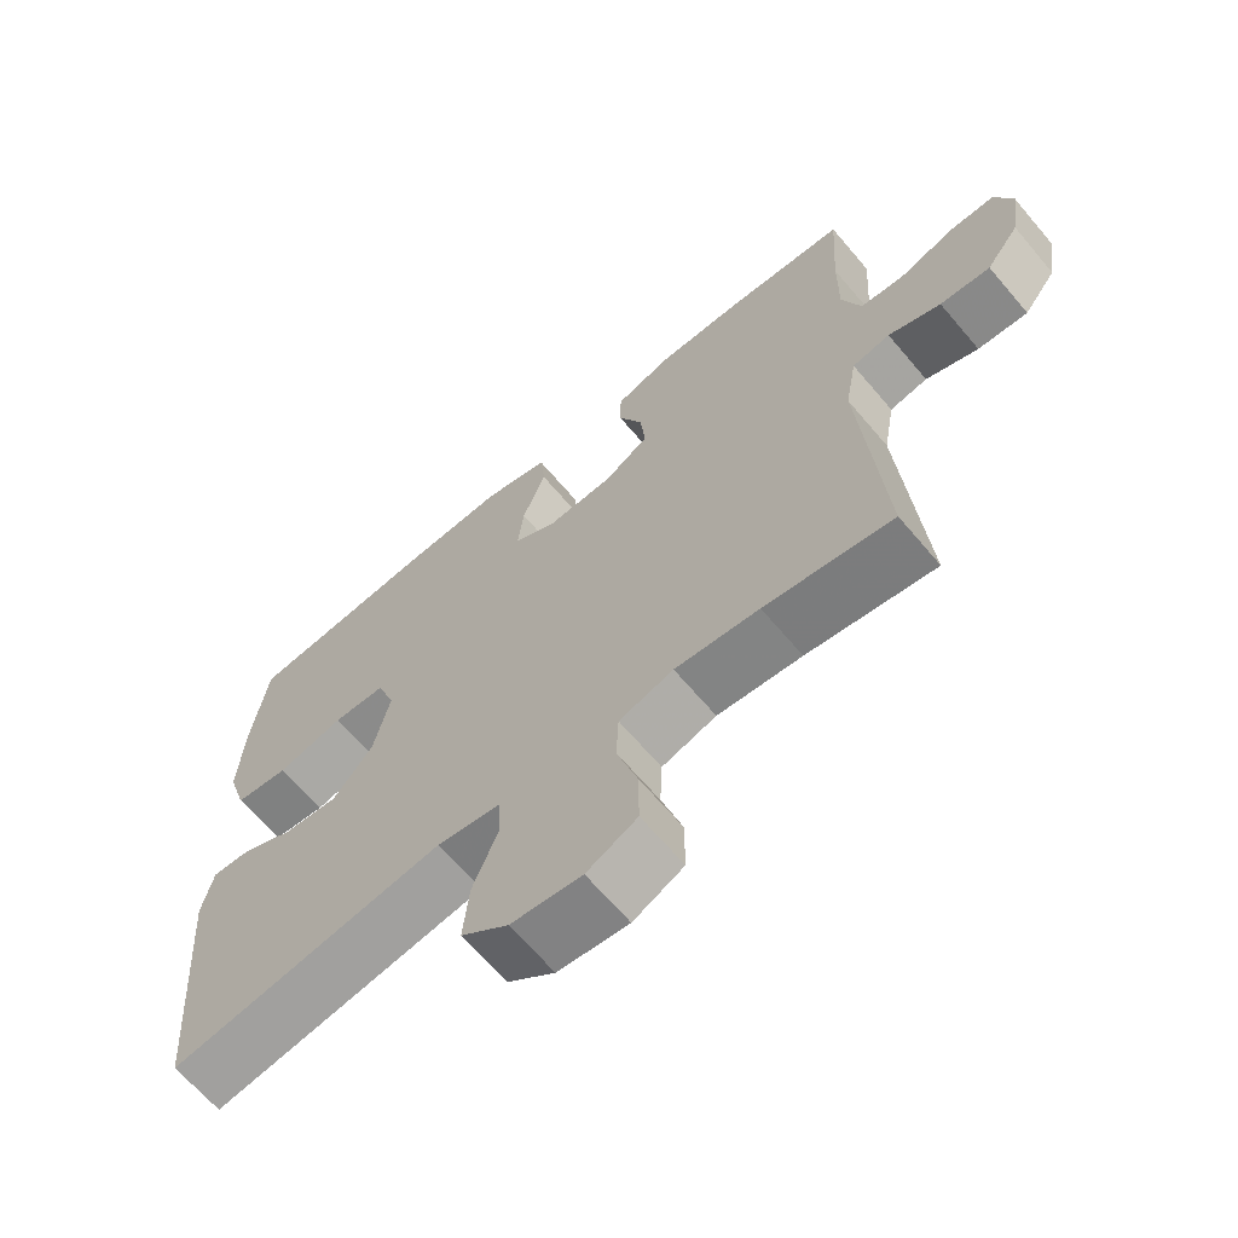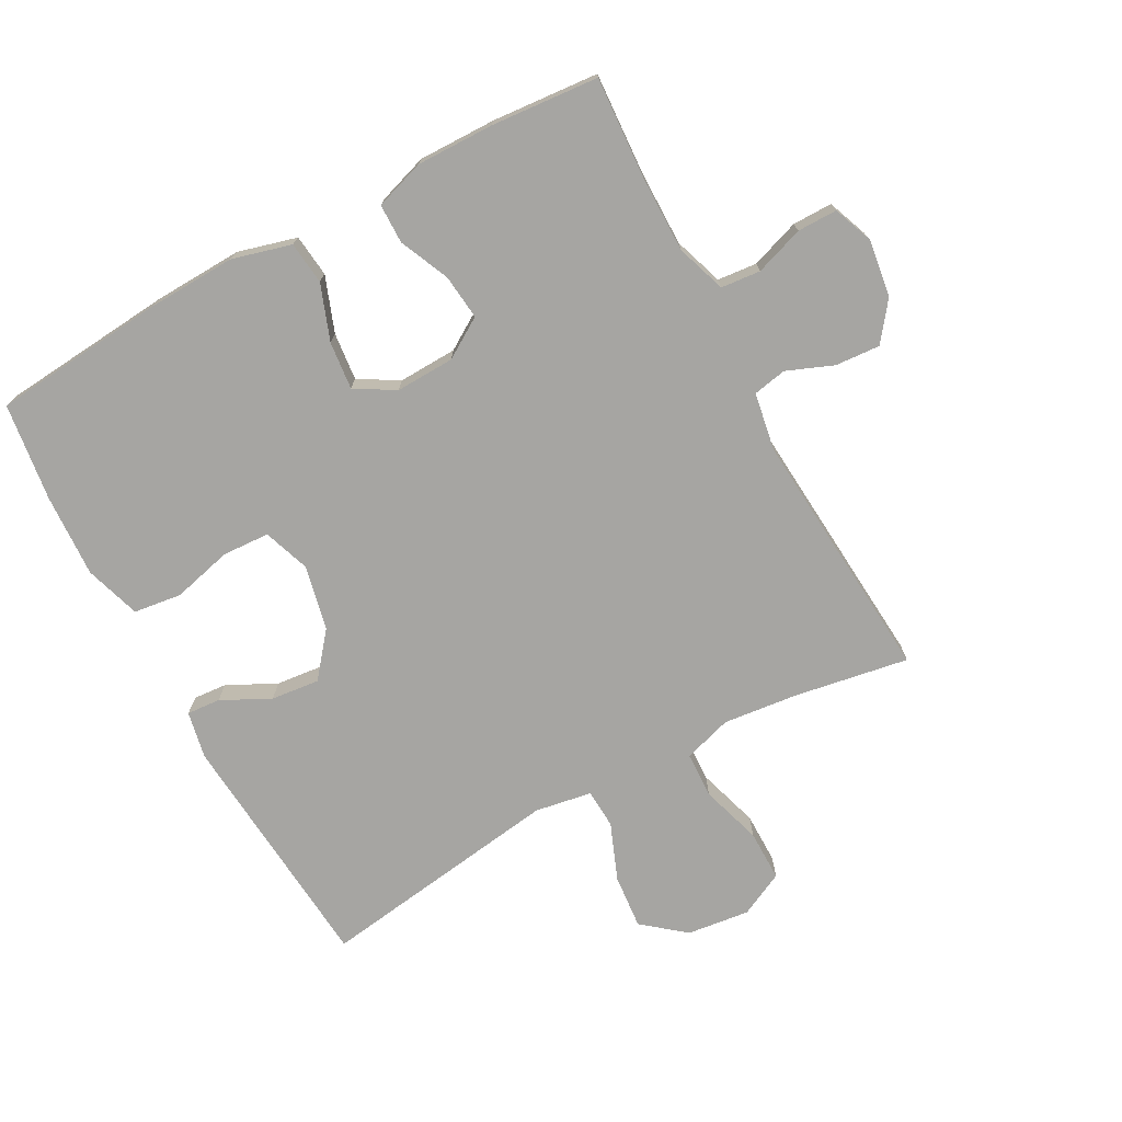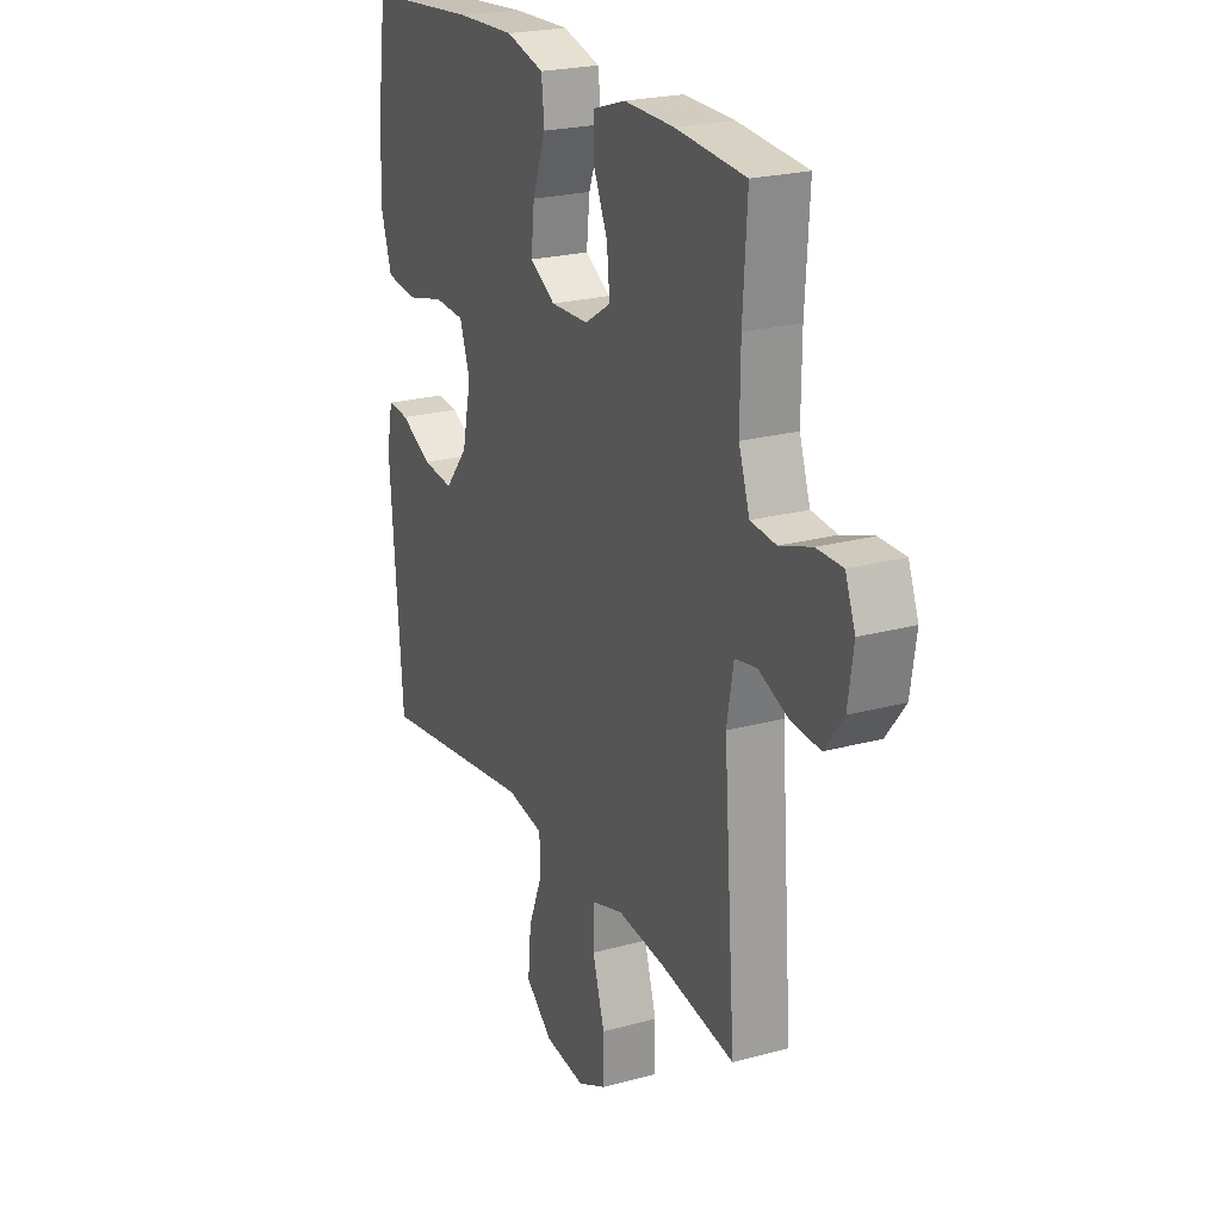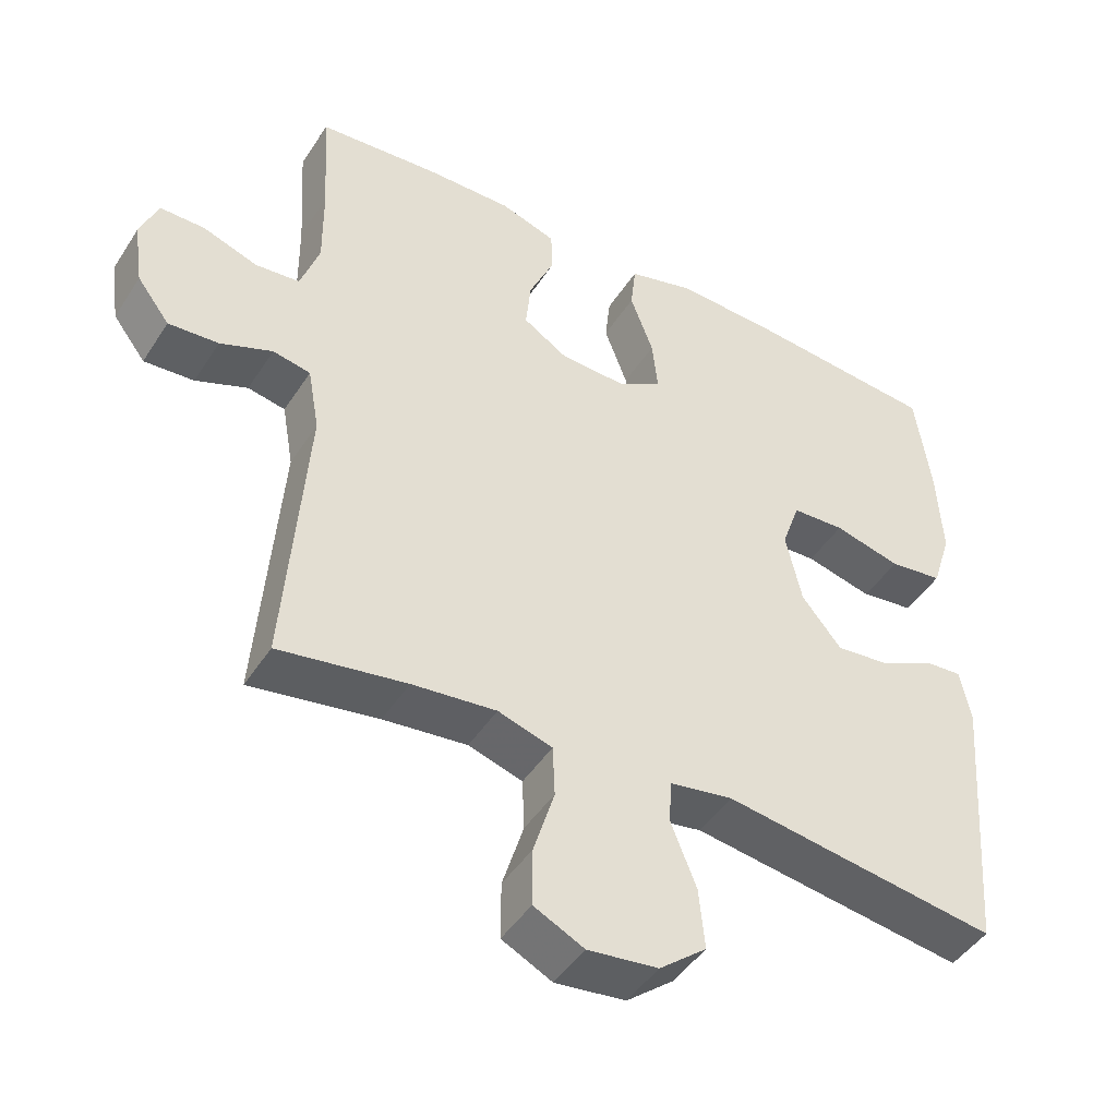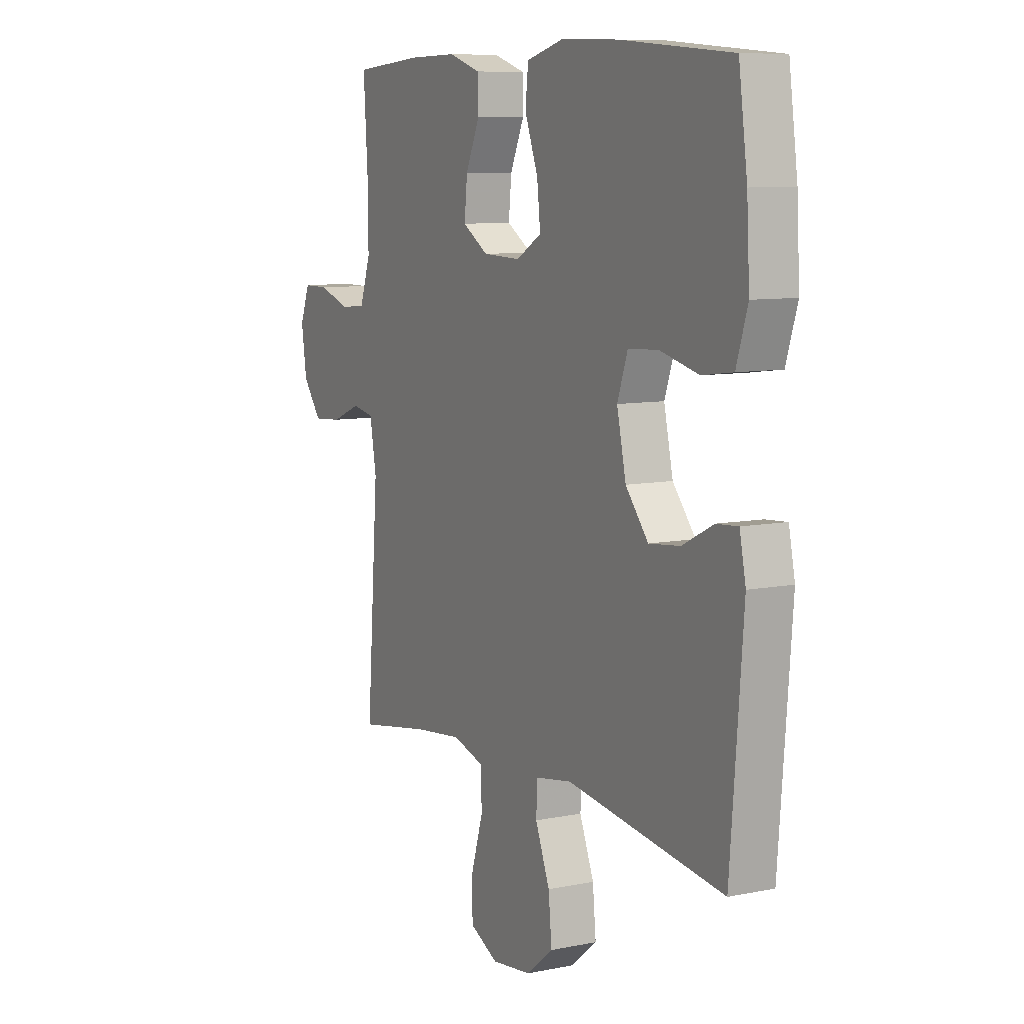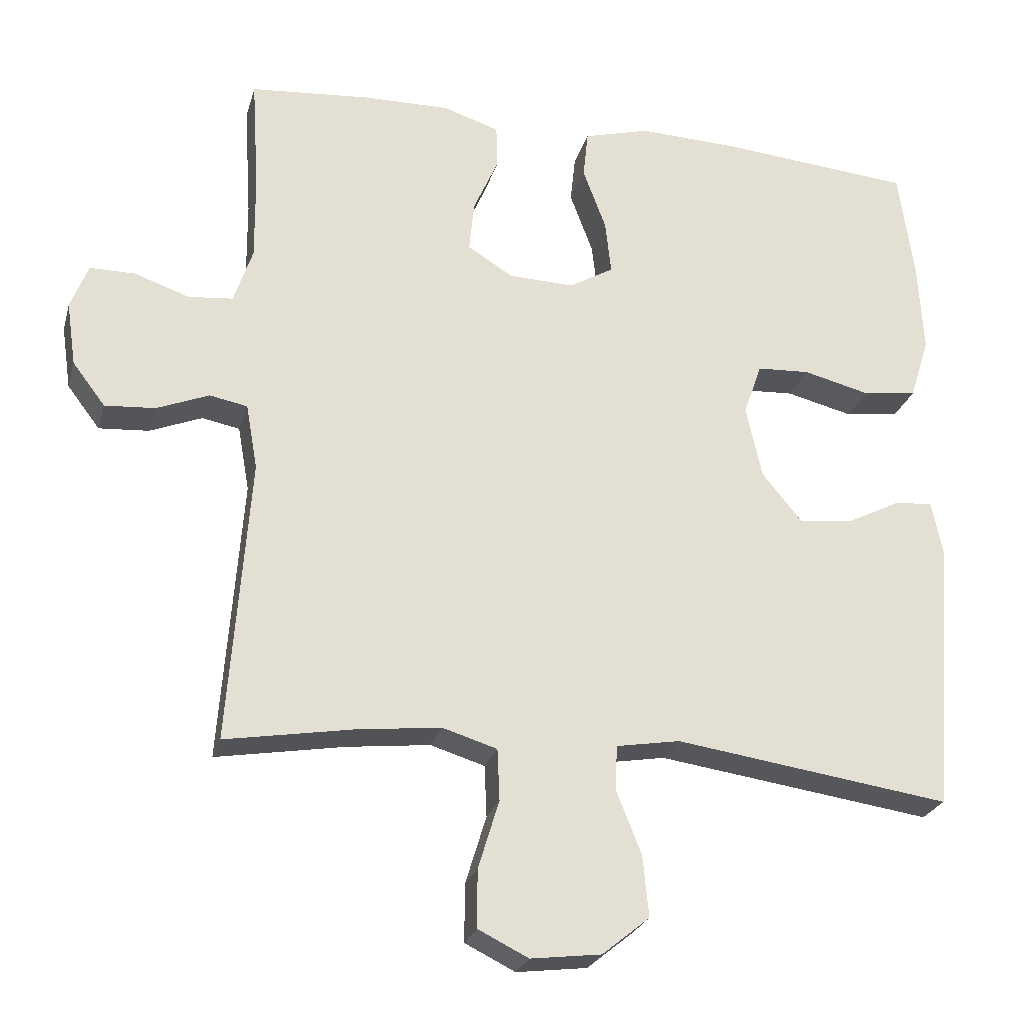
<metadata>
{"format":"obj","ext":"obj","renderer":"f3d","projection":"perspective","resolution":1024,"background":"white","views":[{"elev":-66.1,"azim":40.3,"up":"+Z"},{"elev":-73.6,"azim":28.6,"up":"+Y"},{"elev":22.9,"azim":65.1,"up":"+Z"},{"elev":-45.8,"azim":149.0,"up":"+Z"},{"elev":8.8,"azim":-118.7,"up":"+Z"},{"elev":-25.0,"azim":165.4,"up":"+Z"}]}
</metadata>
<code>
v 0.5 0.07 0.5
v 0.49 0.07 0.341
v 0.489 0.07 0.225
v 0.515 0.07 0.148
v 0.576 0.07 0.142
v 0.652 0.07 0.168
v 0.714 0.07 0.168
v 0.738 0.07 0.106
v 0.725 0.07 0.018
v 0.68 0.07 -0.041
v 0.611 0.07 -0.036
v 0.539 0.07 -0.007
v 0.487 0.07 -0.017
v 0.471 0.07 -0.107
v 0.5 0.07 -0.5
v 0.324 0.07 -0.47
v 0.208 0.07 -0.457
v 0.133 0.07 -0.48
v 0.13 0.07 -0.551
v 0.159 0.07 -0.646
v 0.159 0.07 -0.725
v 0.09 0.07 -0.759
v -0.007 0.07 -0.747
v -0.072 0.07 -0.694
v -0.064 0.07 -0.61
v -0.029 0.07 -0.522
v -0.032 0.07 -0.461
v -0.12 0.07 -0.446
v -0.5 0.07 -0.5
v -0.53 0.07 -0.119
v -0.515 0.07 -0.046
v -0.463 0.07 -0.05
v -0.388 0.07 -0.088
v -0.313 0.07 -0.096
v -0.258 0.07 -0.029
v -0.236 0.07 0.071
v -0.261 0.07 0.143
v -0.334 0.07 0.147
v -0.427 0.07 0.124
v -0.501 0.07 0.134
v -0.528 0.07 0.22
v -0.521 0.07 0.348
v -0.5 0.07 0.5
v -0.233 0.07 0.523
v -0.095 0.07 0.528
v -0.004 0.07 0.503
v 0.003 0.07 0.437
v -0.029 0.07 0.351
v -0.037 0.07 0.277
v 0.024 0.07 0.241
v 0.115 0.07 0.244
v 0.177 0.07 0.283
v 0.17 0.07 0.353
v 0.136 0.07 0.43
v 0.137 0.07 0.491
v 0.214 0.07 0.516
v 0.334 0.07 0.514
v 0.5 0 0.5
v 0.49 0 0.341
v 0.489 0 0.225
v 0.515 0 0.148
v 0.576 0 0.142
v 0.652 0 0.168
v 0.714 0 0.168
v 0.738 0 0.106
v 0.725 0 0.018
v 0.68 0 -0.041
v 0.611 0 -0.036
v 0.539 0 -0.007
v 0.487 0 -0.017
v 0.471 0 -0.107
v 0.5 0 -0.5
v 0.324 0 -0.47
v 0.208 0 -0.457
v 0.133 0 -0.48
v 0.13 0 -0.551
v 0.159 0 -0.646
v 0.159 0 -0.725
v 0.09 0 -0.759
v -0.007 0 -0.747
v -0.072 0 -0.694
v -0.064 0 -0.61
v -0.029 0 -0.522
v -0.032 0 -0.461
v -0.12 0 -0.446
v -0.5 0 -0.5
v -0.53 0 -0.119
v -0.515 0 -0.046
v -0.463 0 -0.05
v -0.388 0 -0.088
v -0.313 0 -0.096
v -0.258 0 -0.029
v -0.236 0 0.071
v -0.261 0 0.143
v -0.334 0 0.147
v -0.427 0 0.124
v -0.501 0 0.134
v -0.528 0 0.22
v -0.521 0 0.348
v -0.5 0 0.5
v -0.233 0 0.523
v -0.095 0 0.528
v -0.004 0 0.503
v 0.003 0 0.437
v -0.029 0 0.351
v -0.037 0 0.277
v 0.024 0 0.241
v 0.115 0 0.244
v 0.177 0 0.283
v 0.17 0 0.353
v 0.136 0 0.43
v 0.137 0 0.491
v 0.214 0 0.516
v 0.334 0 0.514
f 56 57 1 2
f 53 54 55 56
f 52 53 56 2
f 51 52 2 3
f 50 51 3 4
f 45 46 47 48
f 45 48 49
f 44 45 49
f 43 44 49
f 42 43 49 50
f 38 39 40 41
f 37 38 41 42
f 30 31 32 33
f 28 29 30 33
f 27 28 33 34
f 23 24 25 26
f 23 26 27
f 22 23 27
f 19 20 21 22
f 18 19 22 27
f 17 18 27 34
f 14 15 16
f 13 14 16 17
f 9 10 11 12
f 7 8 9 12
f 5 6 7 12
f 4 5 12 13
f 50 4 13 17
f 37 42 50
f 36 37 50 17
f 17 34 35
f 17 35 36
f 59 58 114 113
f 113 112 111 110
f 59 113 110 109
f 60 59 109 108
f 61 60 108 107
f 105 104 103 102
f 106 105 102
f 106 102 101
f 106 101 100
f 107 106 100 99
f 98 97 96 95
f 99 98 95 94
f 90 89 88 87
f 90 87 86 85
f 91 90 85 84
f 83 82 81 80
f 84 83 80
f 84 80 79
f 79 78 77 76
f 84 79 76 75
f 91 84 75 74
f 73 72 71
f 74 73 71 70
f 69 68 67 66
f 69 66 65 64
f 69 64 63 62
f 70 69 62 61
f 74 70 61 107
f 107 99 94
f 74 107 94 93
f 92 91 74
f 93 92 74
f 1 58 59 2
f 2 59 60 3
f 3 60 61 4
f 4 61 62 5
f 5 62 63 6
f 6 63 64 7
f 7 64 65 8
f 8 65 66 9
f 9 66 67 10
f 10 67 68 11
f 11 68 69 12
f 12 69 70 13
f 13 70 71 14
f 14 71 72 15
f 15 72 73 16
f 16 73 74 17
f 17 74 75 18
f 18 75 76 19
f 19 76 77 20
f 20 77 78 21
f 21 78 79 22
f 22 79 80 23
f 23 80 81 24
f 24 81 82 25
f 25 82 83 26
f 26 83 84 27
f 27 84 85 28
f 28 85 86 29
f 29 86 87 30
f 30 87 88 31
f 31 88 89 32
f 32 89 90 33
f 33 90 91 34
f 34 91 92 35
f 35 92 93 36
f 36 93 94 37
f 37 94 95 38
f 38 95 96 39
f 39 96 97 40
f 40 97 98 41
f 41 98 99 42
f 42 99 100 43
f 43 100 101 44
f 44 101 102 45
f 45 102 103 46
f 46 103 104 47
f 47 104 105 48
f 48 105 106 49
f 49 106 107 50
f 50 107 108 51
f 51 108 109 52
f 52 109 110 53
f 53 110 111 54
f 54 111 112 55
f 55 112 113 56
f 56 113 114 57
f 57 114 58 1

</code>
